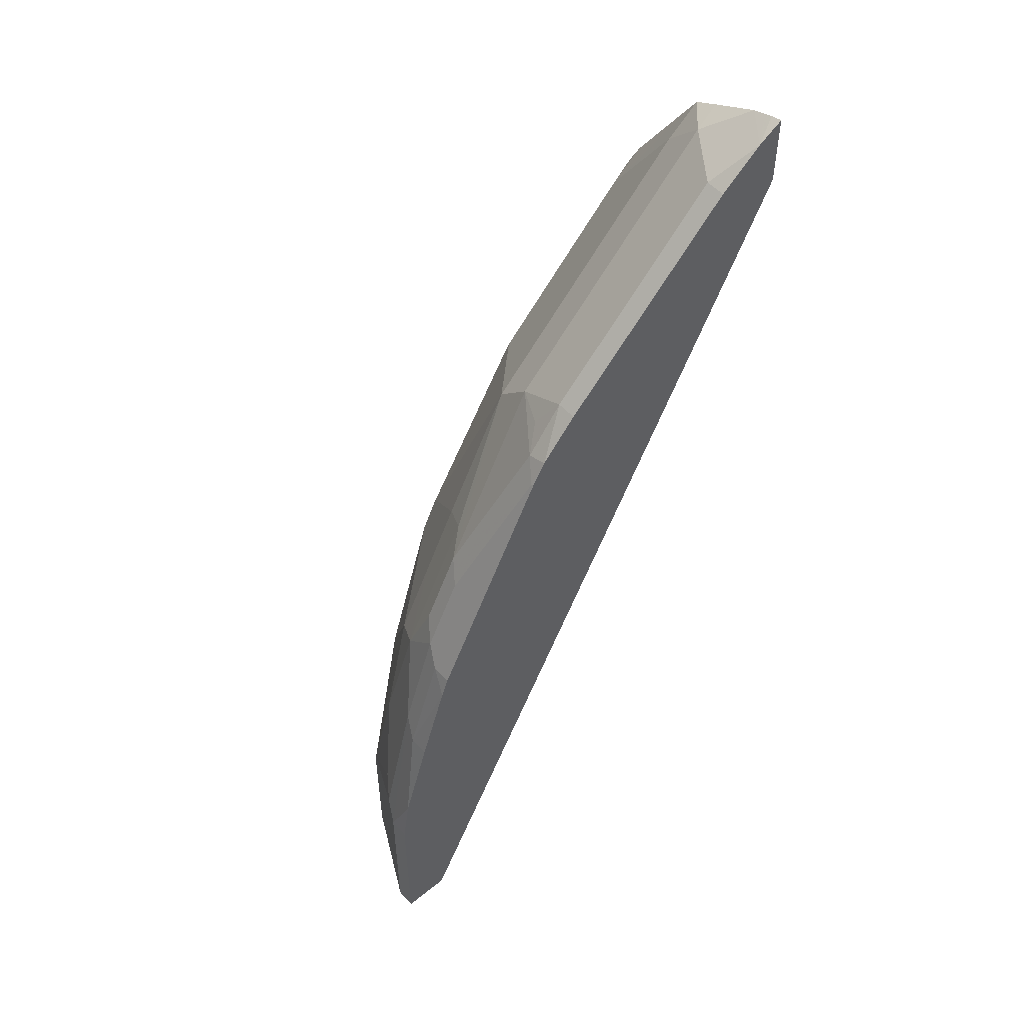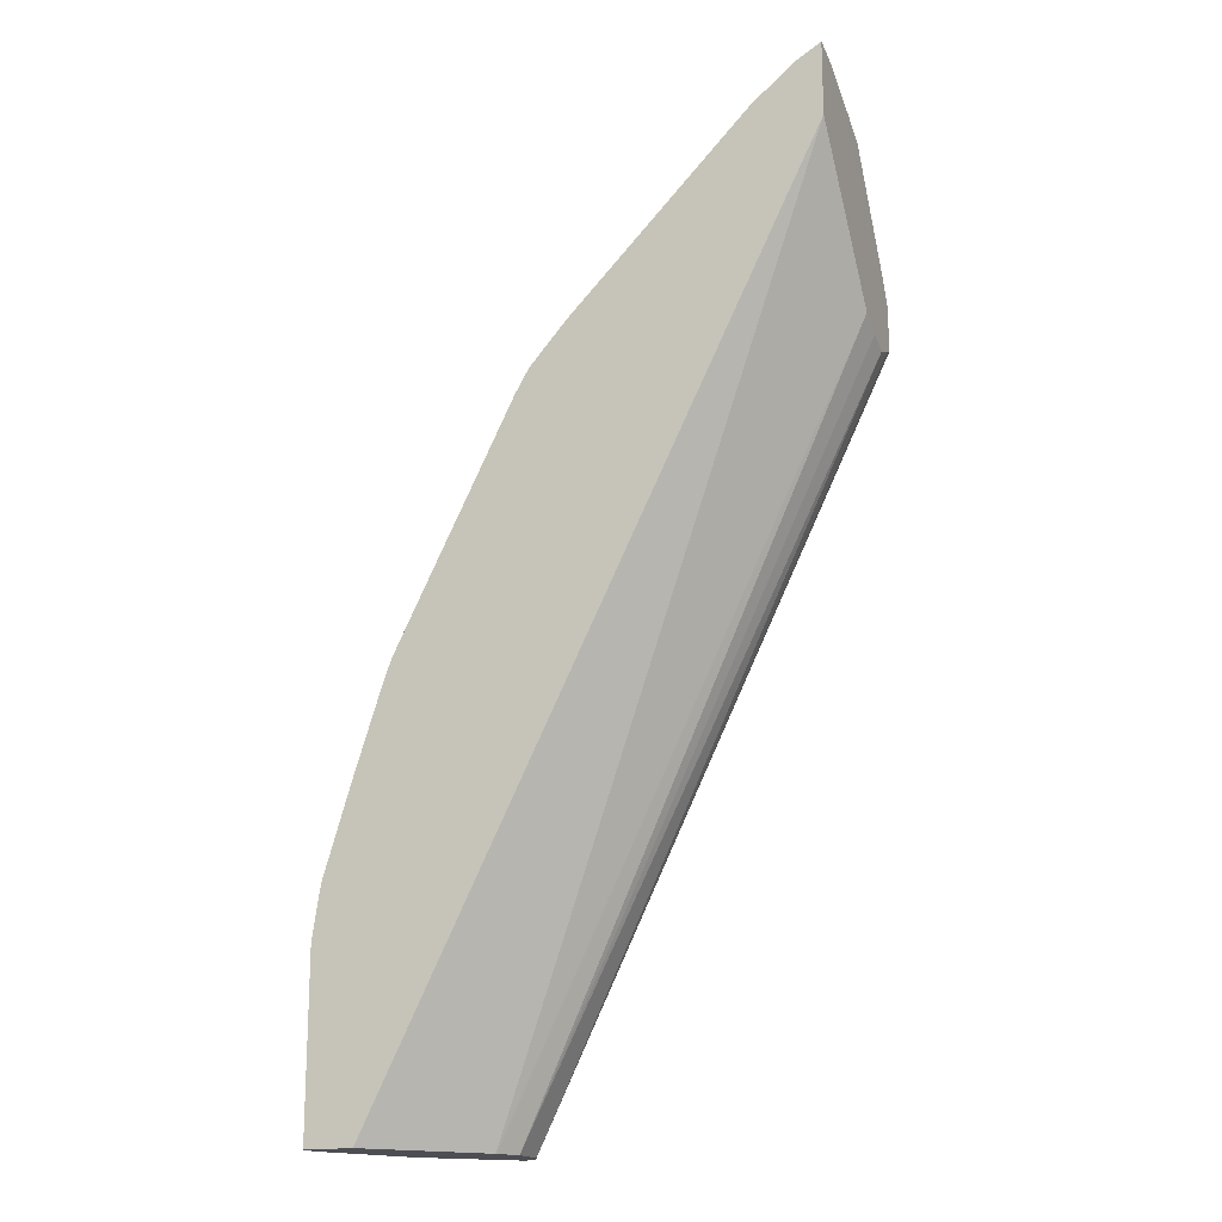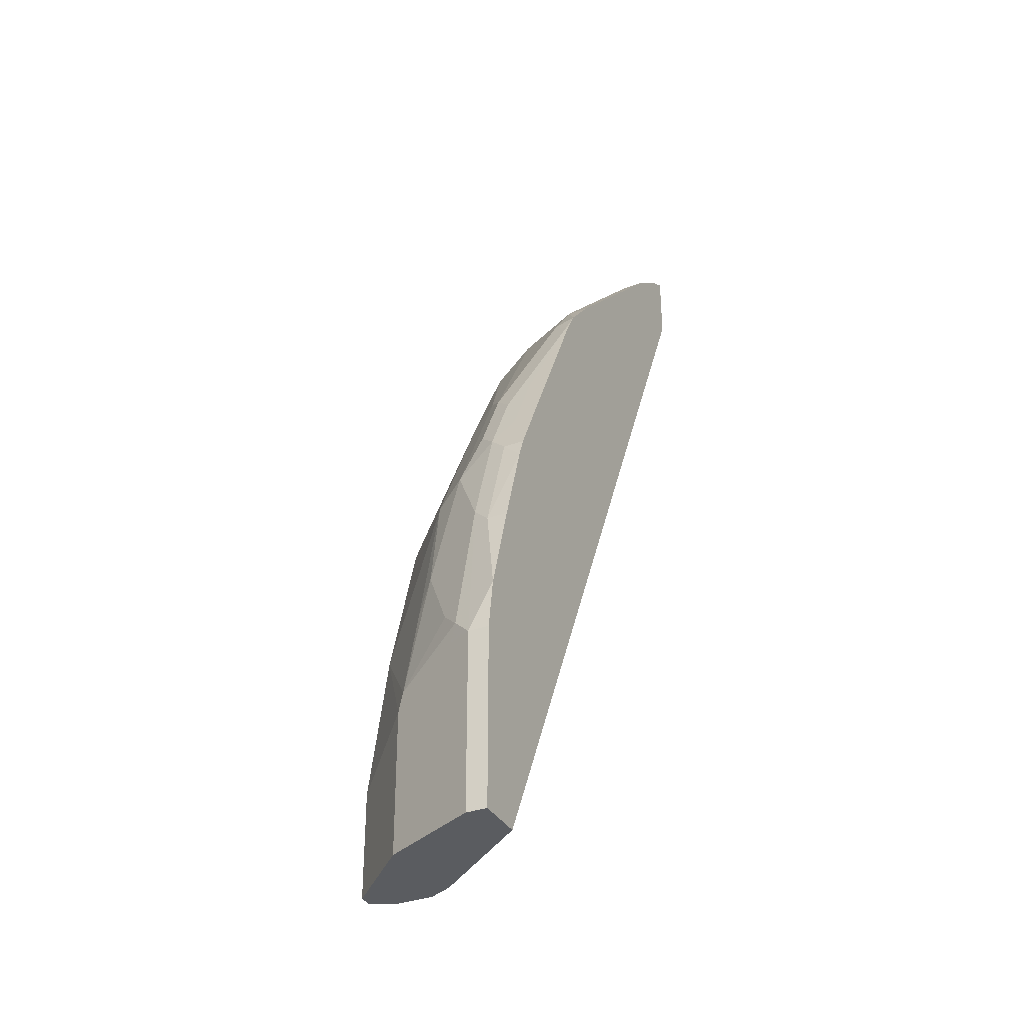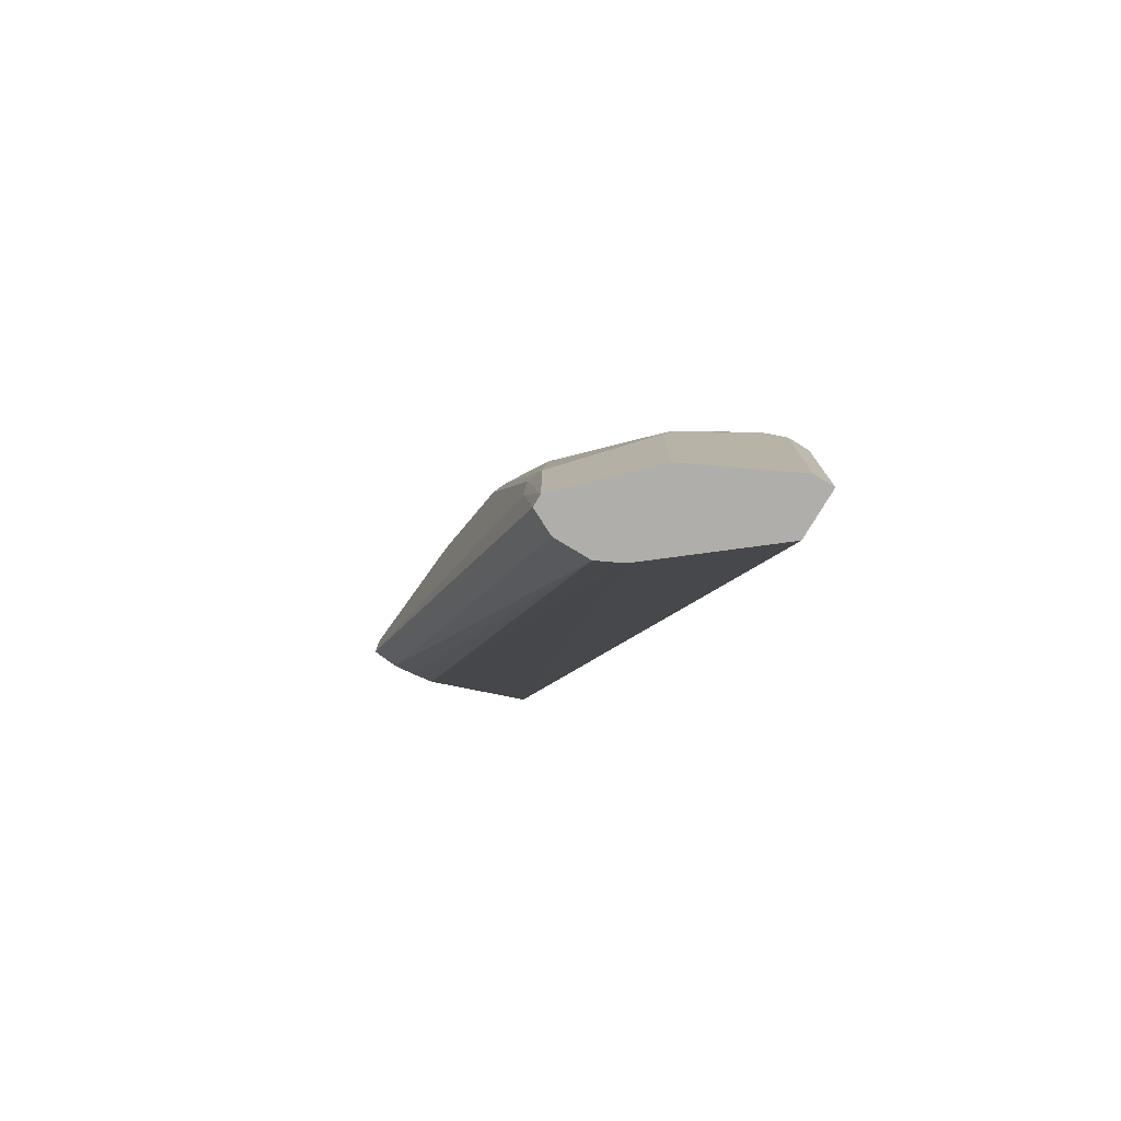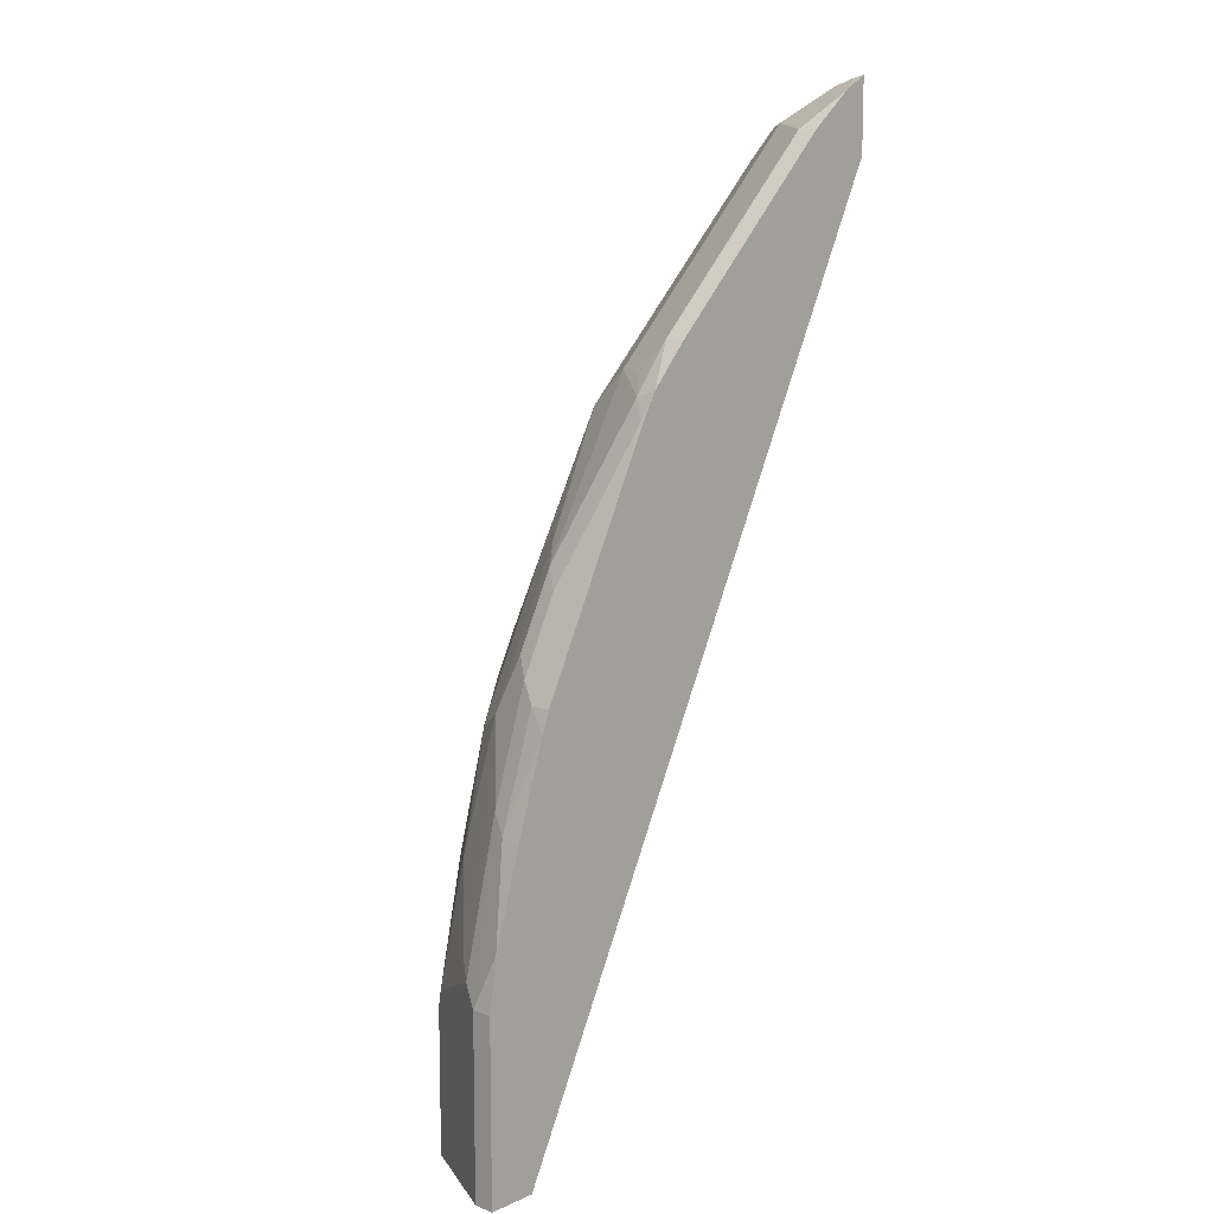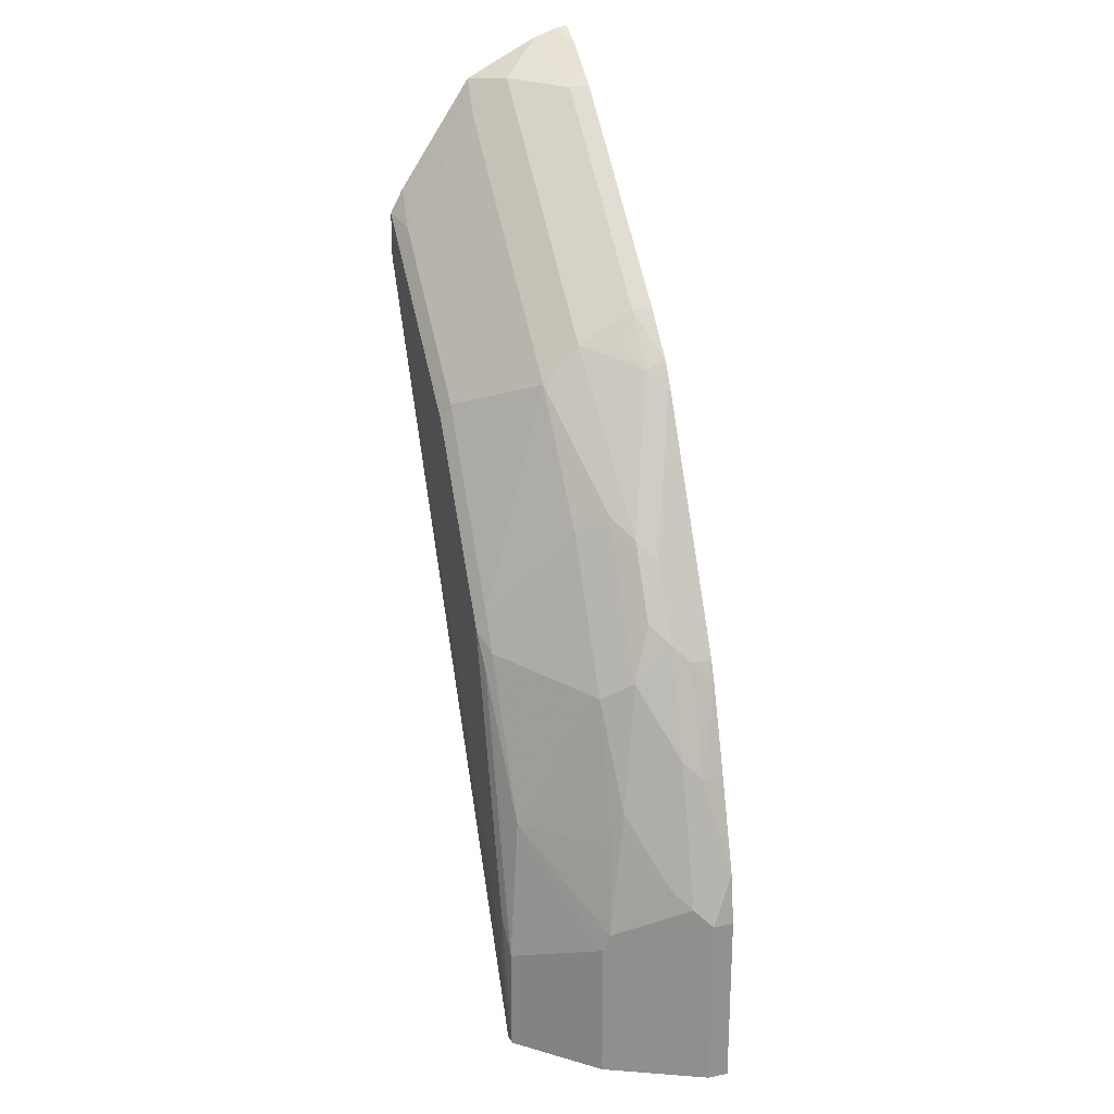
<metadata>
{"format":"obj","ext":"obj","renderer":"f3d","projection":"perspective","resolution":1024,"background":"white","views":[{"elev":52.7,"azim":-40.8,"up":"+Z"},{"elev":-17.4,"azim":22.5,"up":"+Z"},{"elev":-34.4,"azim":-64.1,"up":"+Z"},{"elev":-77.9,"azim":-121.2,"up":"+Z"},{"elev":11.4,"azim":-46.6,"up":"+Z"},{"elev":23.6,"azim":-109.3,"up":"+Z"}]}
</metadata>
<code>
v -0.3331 0.7313 0.4831
v -0.3331 0.7373 0.4817
v -0.3334 0.7313 0.483
v -0.3331 0.7313 0.4461
v -0.3331 0.7416 0.4803
v -0.3461 0.7313 0.4756
v -0.3406 0.7313 0.4789
v -0.3331 0.7908 0.3747
v -0.5546 0.7313 0.001168
v -0.5124 0.7837 0.001168
v -0.3331 0.7482 0.478
v -0.3678 0.7416 0.4582
v -0.3678 0.7313 0.4582
v -0.3331 0.8028 0.3687
v -0.512 0.7845 0.001168
v -0.5064 0.7958 0.001168
v -0.5788 0.7313 0.001168
v -0.3331 0.7724 0.4657
v -0.3482 0.7687 0.4612
v -0.3844 0.7687 0.425
v -0.404 0.7416 0.422
v -0.404 0.7313 0.422
v -0.3331 0.8139 0.3647
v -0.5064 0.8139 0.001168
v -0.5788 0.7416 0.001168
v -0.5788 0.7313 0.09047
v -0.3331 0.7847 0.4592
v -0.3482 0.7868 0.4431
v -0.3663 0.7868 0.425
v -0.4205 0.7687 0.3888
v -0.4401 0.7416 0.3858
v -0.4401 0.7313 0.3858
v -0.3331 0.8237 0.3681
v -0.507 0.8151 0.001168
v -0.3331 0.8275 0.37
v -0.5788 0.7416 0.09047
v -0.5546 0.7898 0.001168
v -0.5748 0.7313 0.1163
v -0.3331 0.8209 0.4049
v -0.3482 0.8229 0.3888
v -0.4024 0.8229 0.3346
v -0.4386 0.7868 0.3527
v -0.4582 0.7416 0.3678
v -0.4567 0.7868 0.3346
v -0.4567 0.7687 0.3527
v -0.4582 0.7313 0.3678
v -0.5124 0.8259 0.001168
v -0.3331 0.8275 0.3926
v -0.5064 0.8275 0.05202
v -0.5742 0.7325 0.1176
v -0.5607 0.7416 0.1628
v -0.5561 0.7506 0.1718
v -0.5742 0.7506 0.09948
v -0.5727 0.7536 0.09047
v -0.5546 0.7898 0.07235
v -0.5185 0.8259 0.001168
v -0.5607 0.7313 0.1628
v -0.364 0.8275 0.3617
v -0.4183 0.8275 0.3075
v -0.4205 0.8229 0.3165
v -0.4657 0.7506 0.3527
v -0.477 0.7416 0.3436
v -0.4766 0.7313 0.347
v -0.4943 0.7837 0.2713
v -0.5019 0.7687 0.2803
v -0.5132 0.7596 0.2713
v -0.4748 0.8229 0.2261
v -0.5087 0.8275 0.07235
v -0.5464 0.7313 0.2068
v -0.5426 0.7416 0.2171
v -0.5381 0.7506 0.2261
v -0.5381 0.7687 0.208
v -0.5494 0.7596 0.1809
v -0.5674 0.7596 0.1085
v -0.5561 0.7868 0.08141
v -0.5667 0.7657 0.09047
v -0.5124 0.8199 0.1267
v -0.5185 0.8259 0.05429
v -0.4725 0.8275 0.2171
v -0.4838 0.7325 0.3346
v -0.4836 0.7313 0.335
v -0.5124 0.7837 0.2352
v -0.52 0.7506 0.2622
v -0.5313 0.7596 0.2352
v -0.4838 0.8229 0.208
v -0.5426 0.7313 0.2171
v -0.5305 0.7416 0.2412
v -0.5305 0.7837 0.199
v -0.5494 0.7777 0.1447
v -0.5486 0.7837 0.1267
v -0.5004 0.8259 0.1267
v -0.4823 0.8259 0.199
v -0.4844 0.7313 0.3333
v -0.5124 0.7416 0.2773
v -0.5305 0.7313 0.2412
f 44 60 67
f 44 67 64
f 45 66 62
f 45 62 61
f 47 56 49
f 49 56 68
f 51 57 69
f 51 69 70
f 51 70 52
f 52 74 53
f 52 71 72
f 52 72 73
f 52 73 74
f 53 74 75
f 53 75 76
f 53 76 54
f 54 76 55
f 44 66 45
f 55 76 75
f 52 70 71
f 44 65 66
f 38 51 50
f 43 63 46
f 55 75 77
f 36 38 50
f 36 50 51
f 36 51 52
f 36 52 53
f 36 53 54
f 36 54 55
f 37 55 78
f 37 78 56
f 44 64 65
f 38 57 51
f 40 48 58
f 40 58 59
f 40 59 41
f 41 59 60
f 41 60 44
f 41 44 42
f 43 45 61
f 43 61 62
f 43 62 63
f 39 48 40
f 55 77 78
f 73 89 74
f 59 79 67
f 72 88 89
f 35 58 48
f 74 89 75
f 75 89 90
f 75 90 77
f 77 91 78
f 77 90 88
f 77 88 85
f 77 85 92
f 77 92 91
f 79 91 92
f 79 92 85
f 80 93 81
f 80 83 94
f 80 94 87
f 80 87 95
f 80 95 93
f 82 85 88
f 88 90 89
f 72 82 88
f 71 94 83
f 71 87 94
f 71 84 72
f 59 67 60
f 62 80 63
f 62 66 80
f 63 80 81
f 64 67 82
f 64 82 65
f 65 82 72
f 65 72 84
f 65 84 66
f 56 78 68
f 66 83 80
f 66 71 83
f 67 79 85
f 67 85 82
f 68 78 91
f 68 91 79
f 69 86 70
f 70 86 95
f 70 95 87
f 70 87 71
f 66 84 71
f 35 59 58
f 72 89 73
f 35 68 79
f 1 35 48
f 1 48 39
f 1 39 27
f 1 27 18
f 1 18 11
f 1 11 5
f 1 5 2
f 2 5 6
f 2 6 7
f 2 7 3
f 4 9 10
f 4 10 8
f 5 11 6
f 6 11 12
f 6 12 13
f 8 10 15
f 8 15 16
f 8 16 14
f 9 17 25
f 1 33 35
f 1 23 33
f 1 14 23
f 1 8 14
f 35 79 59
f 1 2 3
f 1 3 7
f 1 7 6
f 1 6 13
f 1 13 22
f 1 22 32
f 1 32 46
f 1 46 63
f 9 25 37
f 1 63 81
f 1 93 95
f 1 86 69
f 1 69 57
f 1 57 38
f 1 38 26
f 1 26 17
f 1 17 9
f 1 9 4
f 1 4 8
f 1 81 93
f 9 37 56
f 1 95 86
f 9 47 34
f 23 24 33
f 24 34 35
f 24 35 33
f 25 36 55
f 25 55 37
f 26 38 36
f 27 39 40
f 27 40 28
f 28 40 29
f 21 32 22
f 29 40 41
f 30 43 31
f 30 42 44
f 30 45 43
f 31 43 46
f 31 46 32
f 34 47 35
f 35 47 49
f 35 49 68
f 9 56 47
f 29 41 42
f 21 31 32
f 30 44 45
f 20 30 31
f 9 34 24
f 9 24 16
f 20 31 21
f 9 16 15
f 9 15 10
f 11 19 12
f 12 19 20
f 12 20 21
f 12 21 22
f 12 22 13
f 11 18 19
f 16 24 23
f 17 26 36
f 20 42 30
f 17 36 25
f 18 27 19
f 19 27 28
f 19 28 29
f 20 29 42
f 14 16 23
f 19 29 20

</code>
